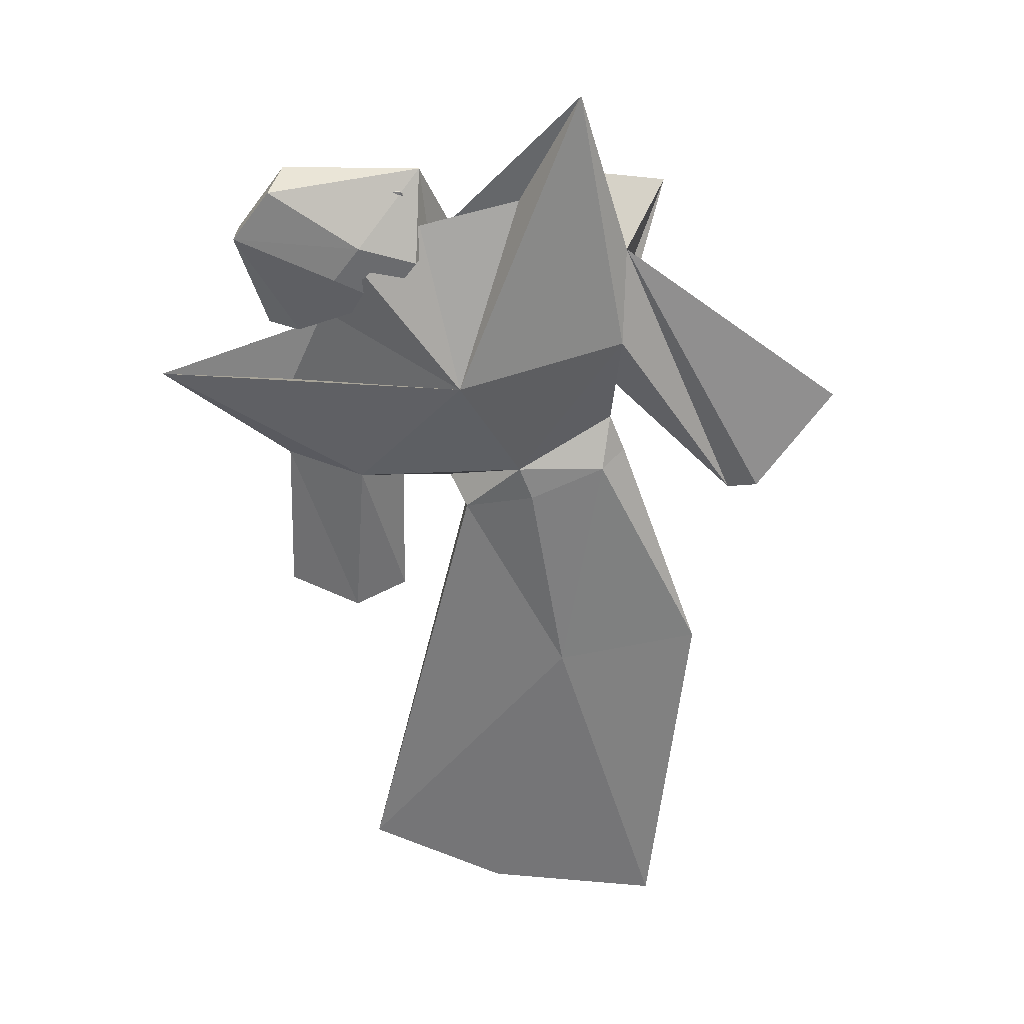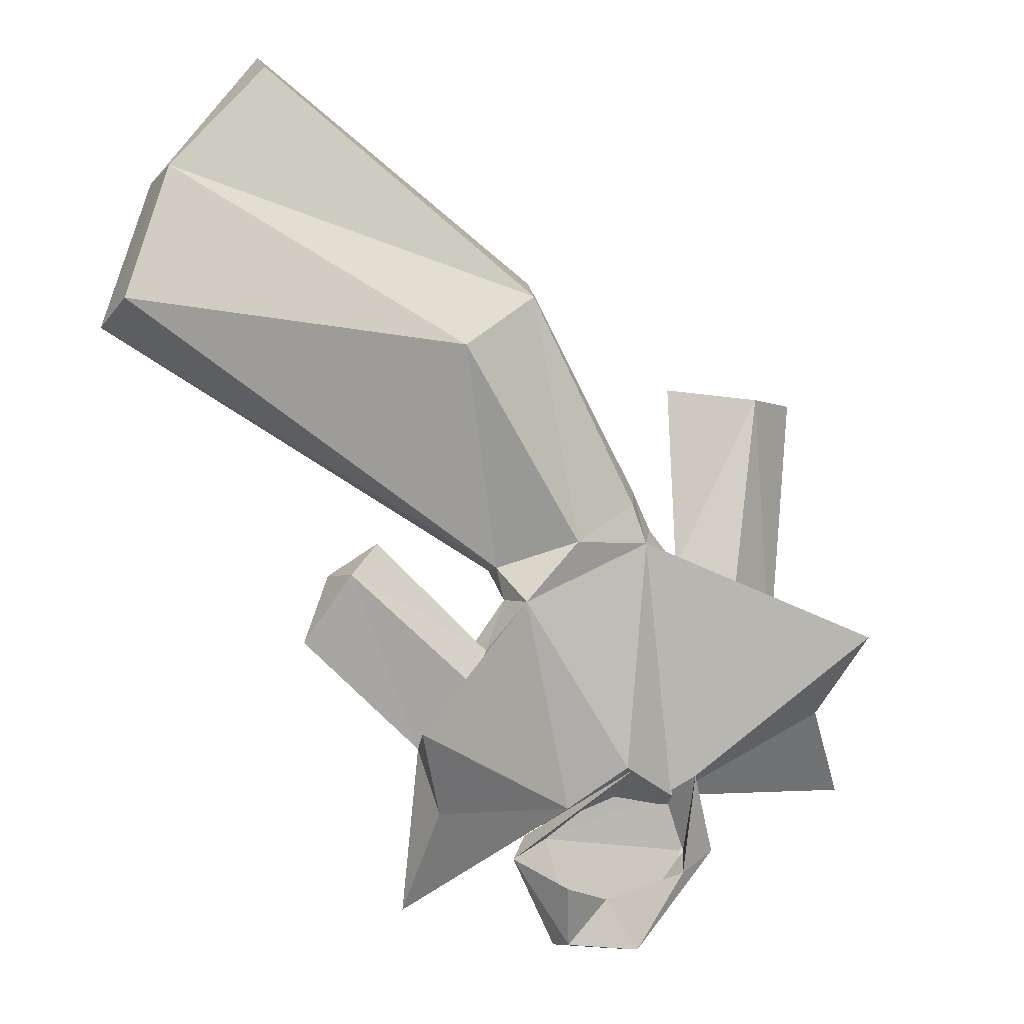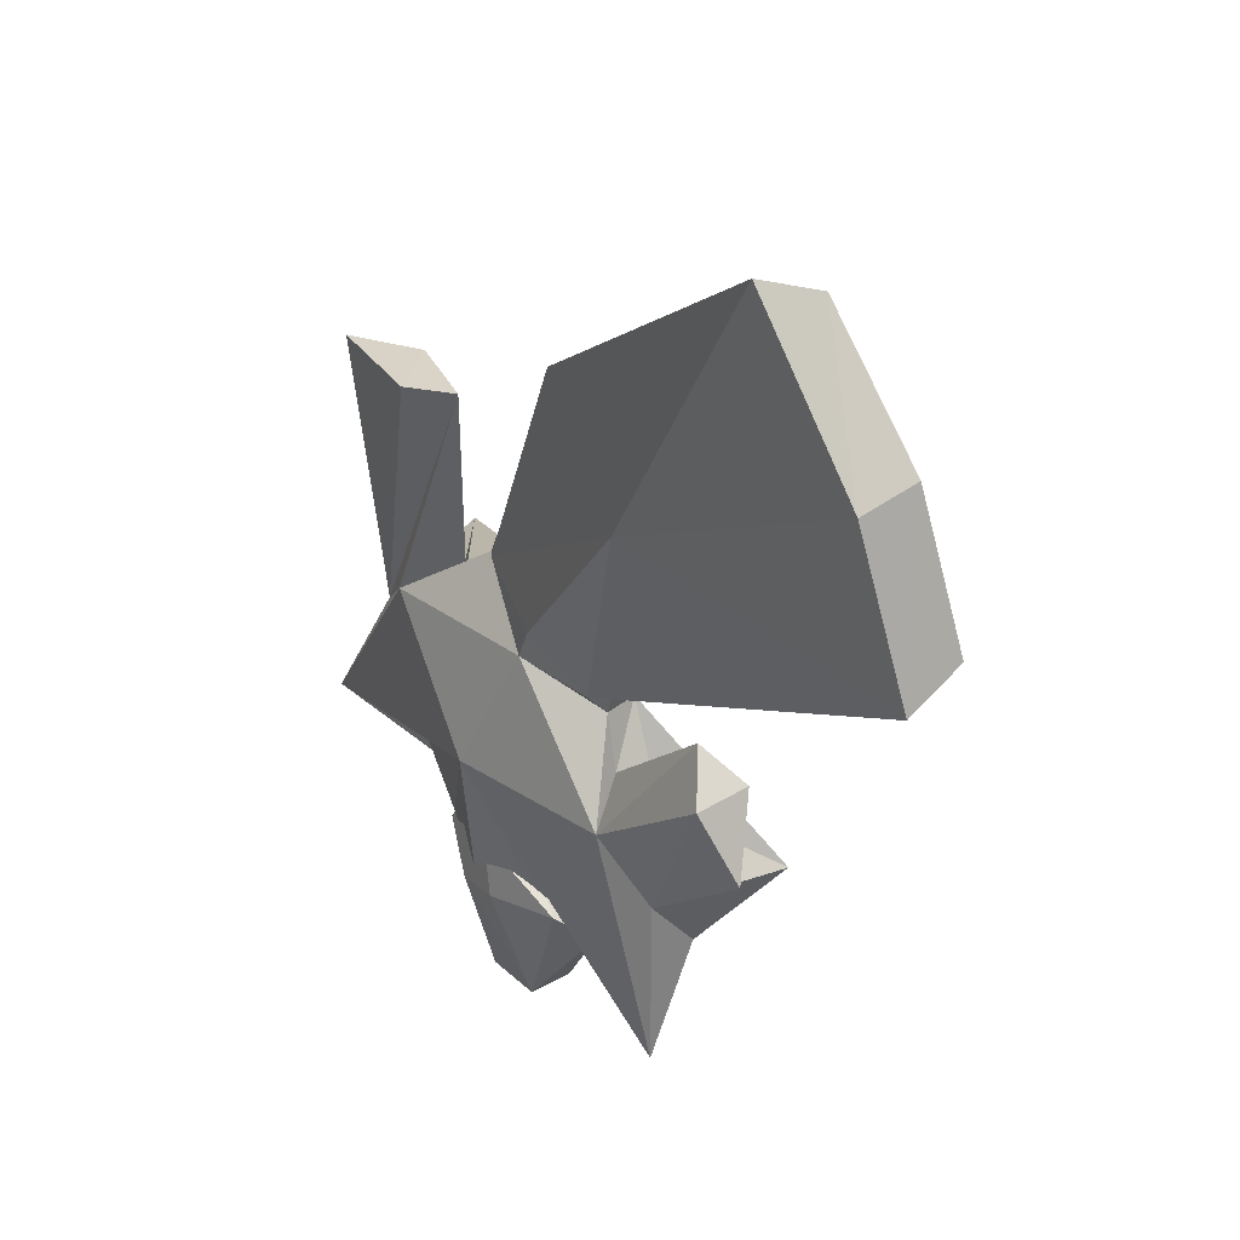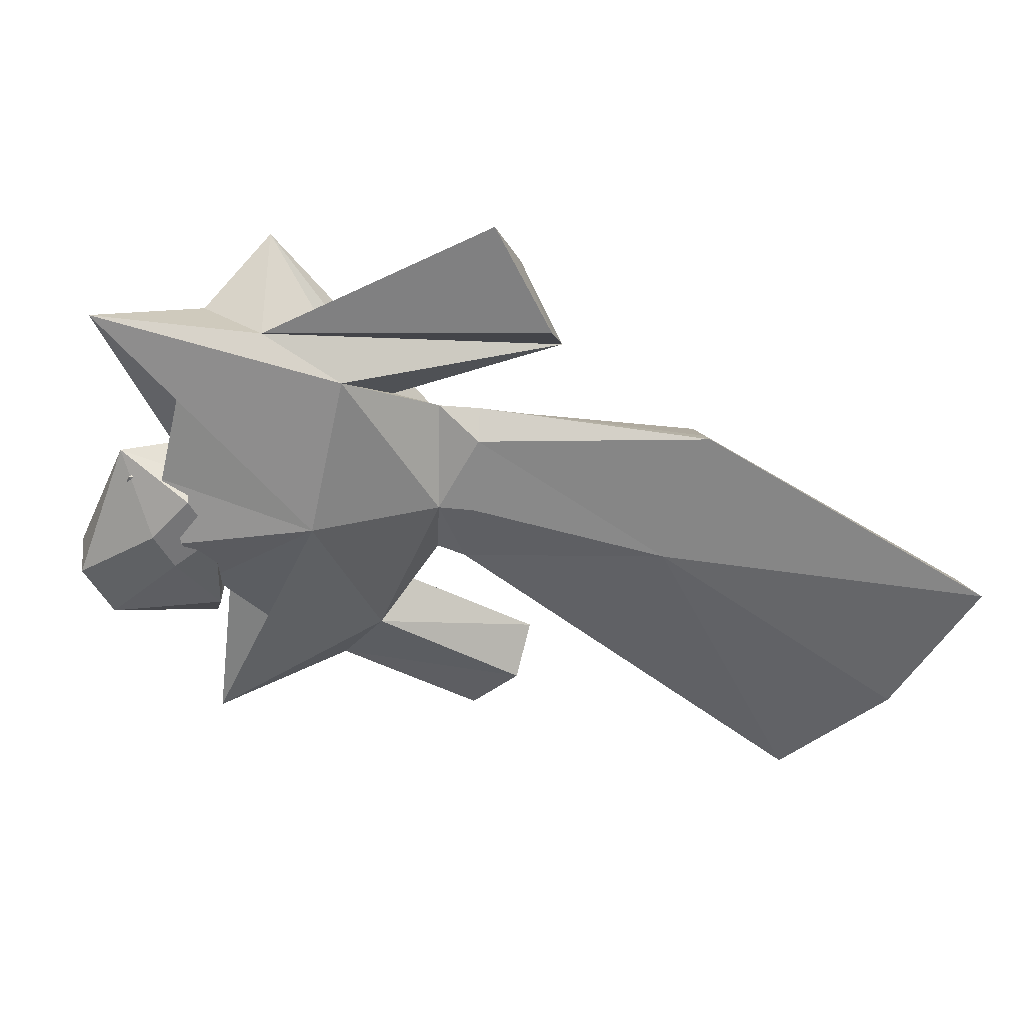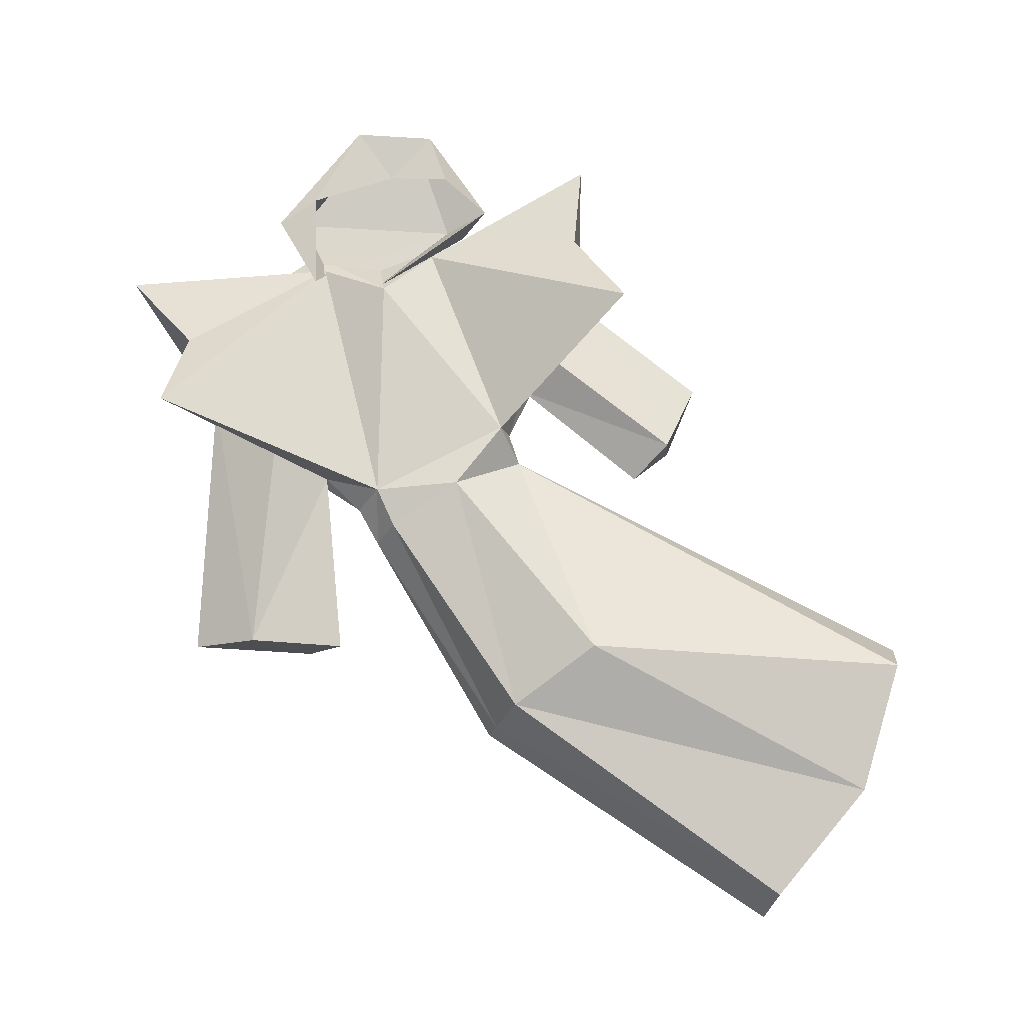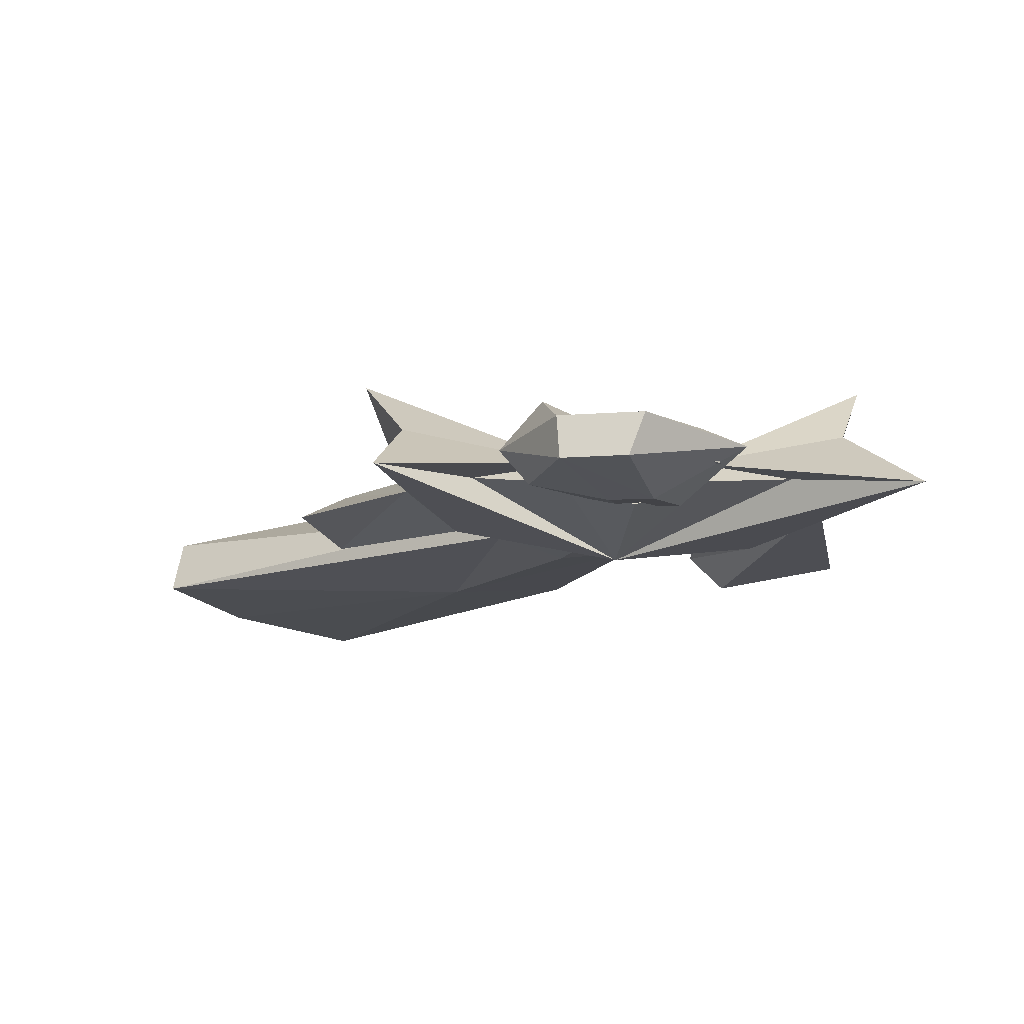
<metadata>
{"format":"obj","ext":"obj","renderer":"f3d","projection":"perspective","resolution":1024,"background":"white","views":[{"elev":-56.6,"azim":-133.1,"up":"+Y"},{"elev":-2.4,"azim":154.3,"up":"+Z"},{"elev":35.1,"azim":54.5,"up":"+Z"},{"elev":-54.4,"azim":-68.3,"up":"+Y"},{"elev":79.1,"azim":-3.3,"up":"+Y"},{"elev":-12.5,"azim":-176.3,"up":"+Y"}]}
</metadata>
<code>
o ITAR_XARDAS
v 0.6944 -0.08271 0.287
v -0.5454 -0.05494 -0.2456
v 0.419 -0.115 0.7602
v 0.3552 -0.05326 -0.2207
v -0.2449 0.02726 -0.05114
v -0.3303 -0.04801 0.2247
v -0.6943 -0.06996 -0.4974
v 0.003633 -0.02443 -0.1494
v 0.151 -0.05125 -0.4007
v 0.172 -0.06745 -0.67
v -0.5976 -0.0741 0.2074
v -0.3388 -0.01173 -0.6267
v -0.01777 -0.03161 -0.5906
v -0.2189 0.02875 -0.4408
v 0.2256 0.1387 -0.3654
v 0.2325 -0.03636 -0.05602
v -0.2344 -0.0421 -0.7371
v -0.3225 -0.04793 -0.4911
v -0.3417 0.02731 -0.4554
v -0.2076 -0.04658 -0.4774
v -0.6189 0.1535 -0.2143
v -0.4295 -0.1039 -0.1442
v -0.3413 -0.03885 -0.08911
v -0.2135 -0.1041 -0.4913
v -0.08887 0.03413 -0.6385
v -0.115 -0.01565 -0.7396
v -0.408 -0.03198 -0.5929
v 0.6832 0.01153 0.3253
v -0.3274 -0.03371 -0.4928
v -0.1949 -0.1535 -0.3036
v 0.03304 -0.05196 -0.4934
v -0.3655 -0.05886 -0.5937
v -0.01451 0.05555 0.3617
v 0.1315 0.1008 0.269
v -0.01135 0.03383 -0.1528
v -0.2241 -0.08398 -0.7602
v -0.3029 -0.1051 -0.502
v -0.1923 -0.02308 -0.6672
v -0.2495 -0.01585 -0.7559
v -0.0649 -0.07204 0.4024
v 0.4402 -0.01959 0.7229
v -0.1397 -0.04103 -0.7263
v -0.5793 0.04262 -0.3497
v -0.4871 -0.005781 0.2098
v -0.4299 0.01041 -0.1582
v 0.07545 0.01625 -0.2965
v 0.03447 -0.03138 -0.2355
v 0.07726 -0.09729 -0.2917
v -0.1198 -0.09282 -0.09359
v -0.4847 -0.04917 -0.4378
v -0.1237 -0.03483 -0.5091
v -0.2301 -0.1126 -0.5495
v 0.2947 0.005251 -0.1091
v -0.1199 -0.08382 -0.7476
v 0.3002 -0.08807 -0.1097
v -0.2833 -0.03045 -0.02565
v -0.3902 -0.1062 0.2282
v 0.6063 -0.006463 0.5455
v 0.1465 0.02799 -0.5037
v -0.2158 0.01215 -0.4386
v -0.09906 0.05355 -0.05095
v 0.01815 -0.0241 -0.09479
v 0.01328 -0.06629 -0.09895
v 0.6075 -0.1004 0.5298
v -0.06271 -0.07963 -0.5568
v -0.3468 -0.07334 -0.5352
v -0.1172 -0.075 -0.5494
v -0.2133 -0.07487 0.02129
v -0.09162 -0.05801 -0.5615
v 0.1249 -0.1038 0.2455
v -0.2606 -0.1131 -0.5916
v -0.1886 -0.1122 -0.5831
v -0.2191 0.02558 0.01604
v -0.2521 -0.03162 0.03902
v -0.05142 -0.03538 0.391
v -0.09259 -0.09569 -0.0374
f 1 64 70
f 41 58 33
f 73 74 75
f 66 50 29
f 30 10 48
f 70 40 68
f 6 22 23
f 44 45 2
f 50 66 30
f 2 45 21
f 34 28 62
f 21 5 29
f 48 9 55
f 47 48 16
f 48 10 9
f 15 59 51
f 2 57 11
f 23 44 6
f 36 71 27
f 32 18 69
f 35 46 15
f 59 15 9
f 4 55 9
f 53 4 9
f 12 17 38
f 32 69 42
f 18 20 69
f 24 72 65
f 19 18 32
f 18 19 27
f 14 69 20
f 20 65 14
f 43 7 2
f 7 43 29
f 6 2 22
f 7 22 2
f 23 5 21
f 23 56 5
f 65 20 24
f 25 42 13
f 12 38 39
f 13 26 25
f 54 65 72
f 27 12 39
f 19 12 27
f 62 28 1
f 58 64 1
f 5 35 60
f 51 35 15
f 22 30 49
f 7 30 22
f 10 30 31
f 10 31 51
f 32 12 19
f 12 32 17
f 33 61 73
f 33 73 75
f 33 58 34
f 33 34 61
f 8 47 35
f 62 61 34
f 27 39 36
f 13 54 26
f 18 27 37
f 42 25 38
f 38 25 26
f 39 26 54
f 26 39 38
f 70 3 40
f 33 75 41
f 3 41 75
f 41 64 58
f 17 32 42
f 42 38 17
f 21 43 2
f 43 21 29
f 2 11 44
f 57 44 11
f 44 23 45
f 45 23 21
f 15 46 9
f 9 46 53
f 47 46 35
f 46 47 53
f 47 8 48
f 48 49 30
f 8 49 48
f 1 70 63
f 50 30 7
f 50 7 29
f 60 51 67
f 35 51 60
f 51 31 67
f 31 30 67
f 4 53 55
f 16 53 47
f 71 36 54
f 54 36 39
f 55 16 48
f 53 16 55
f 56 23 22
f 49 56 22
f 57 6 44
f 2 6 57
f 58 1 28
f 58 28 34
f 10 59 9
f 59 10 51
f 60 66 29
f 5 60 29
f 61 35 5
f 35 61 62
f 1 63 62
f 62 8 35
f 49 8 63
f 62 63 8
f 41 3 64
f 64 3 70
f 13 14 65
f 65 54 13
f 30 66 52
f 66 60 52
f 52 67 30
f 67 52 60
f 68 56 49
f 68 40 74
f 69 14 13
f 42 69 13
f 68 76 70
f 63 70 76
f 37 27 71
f 72 24 37
f 37 71 72
f 54 72 71
f 74 73 5
f 61 5 73
f 56 68 74
f 5 56 74
f 3 75 40
f 40 75 74
f 49 63 76
f 49 76 68

</code>
